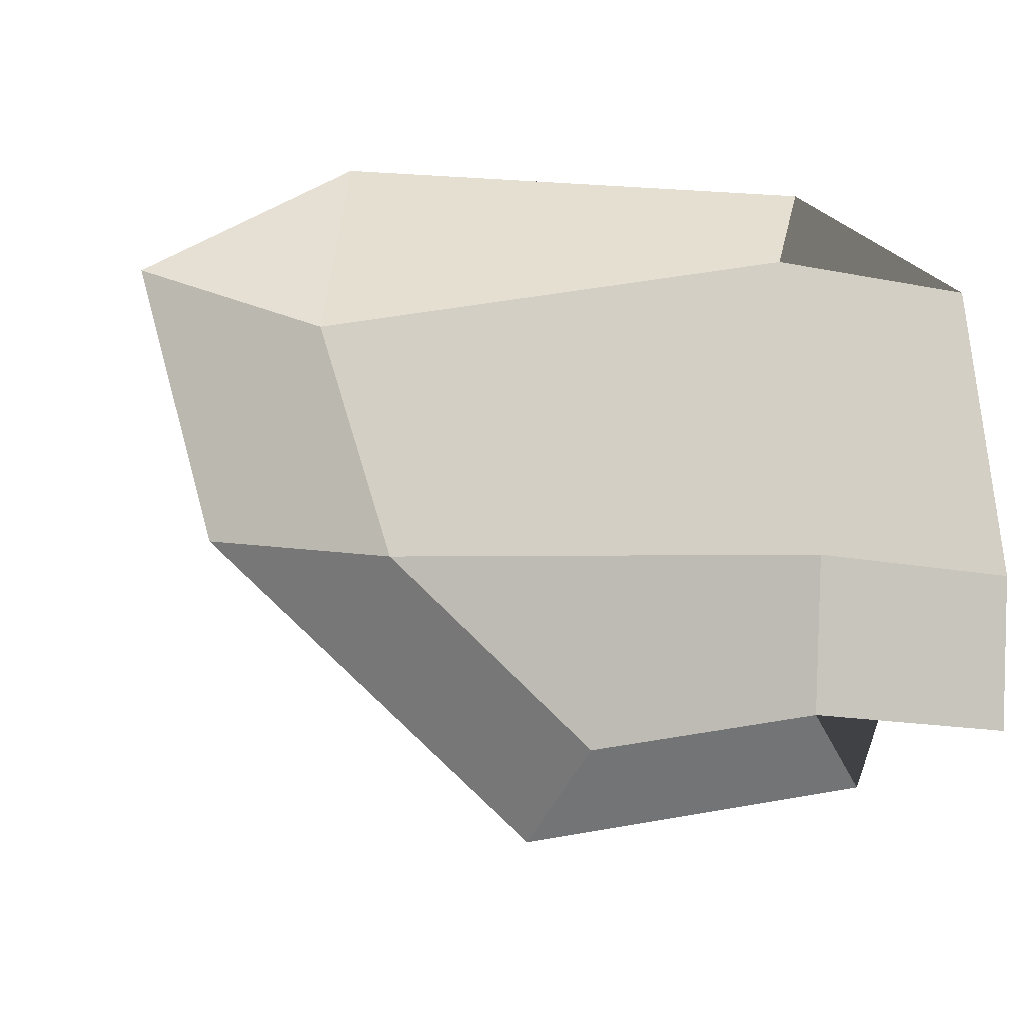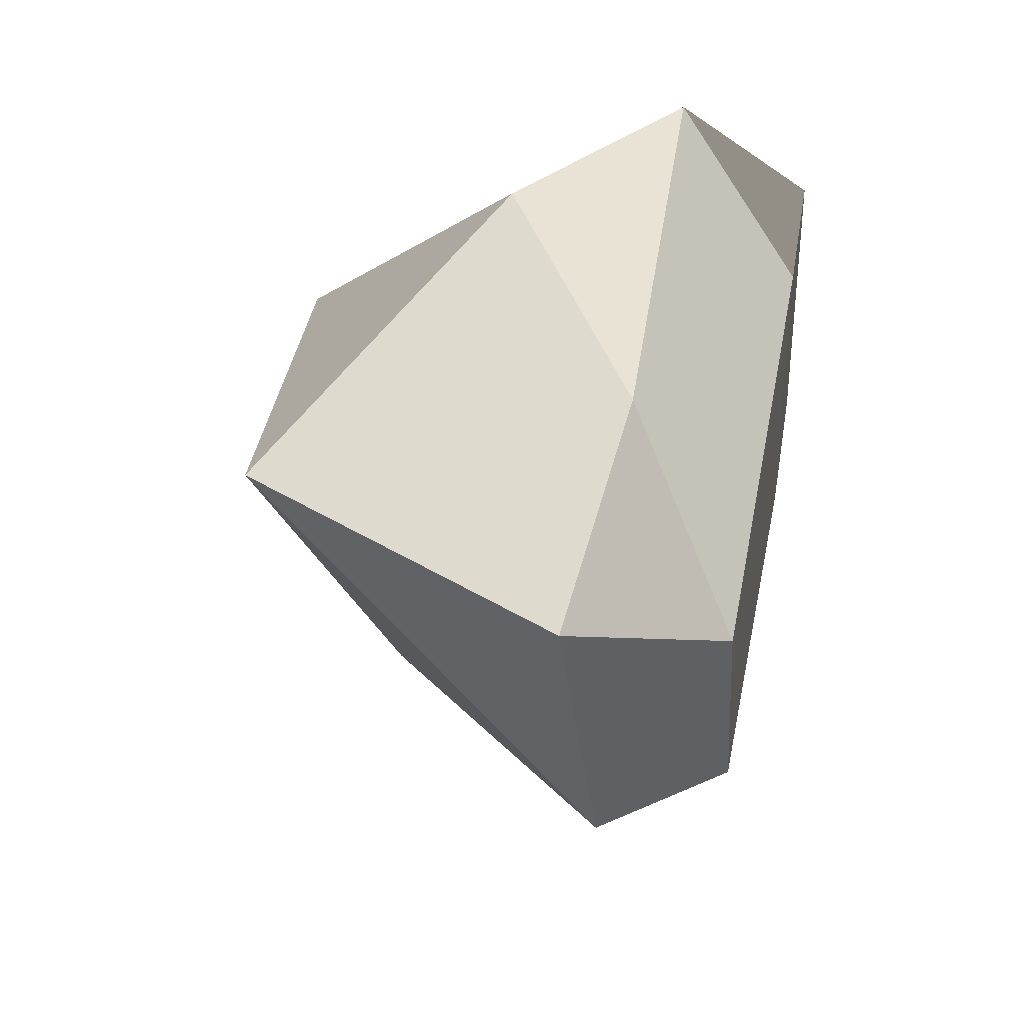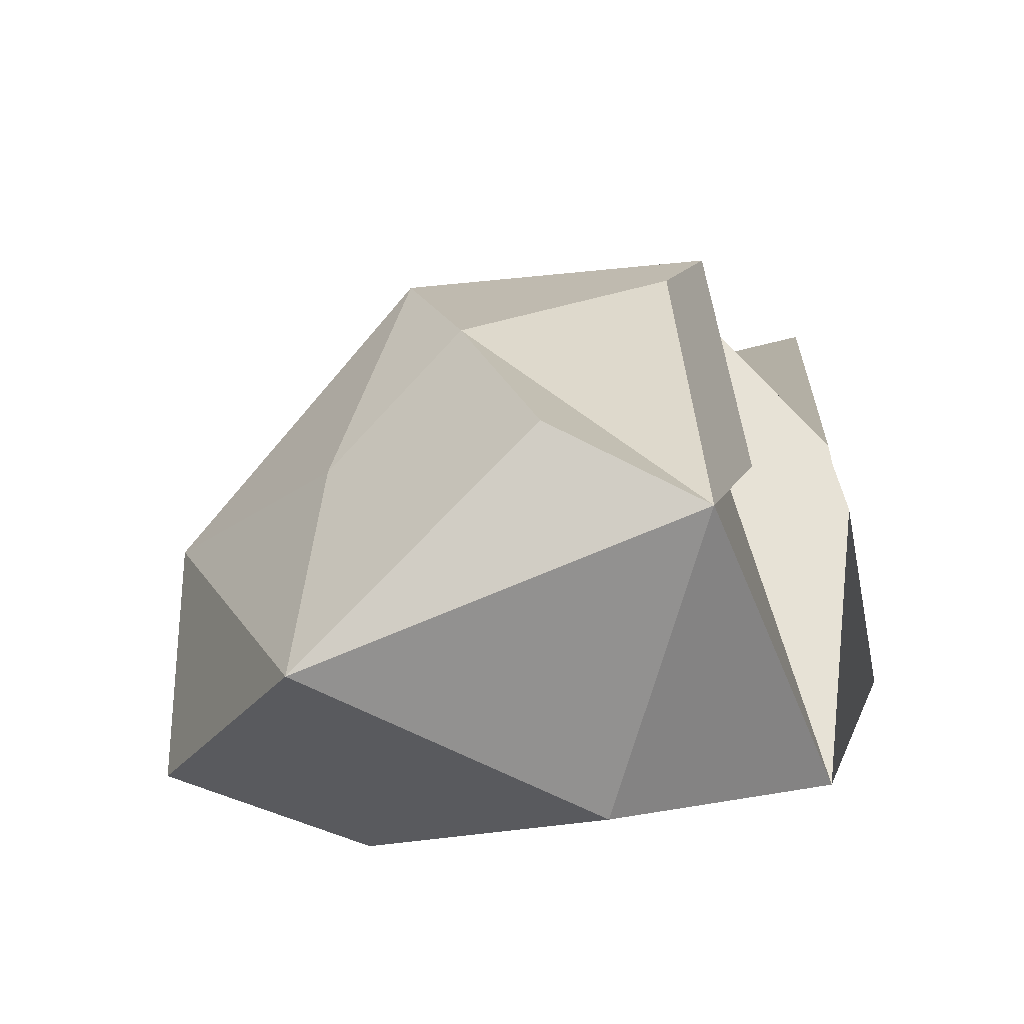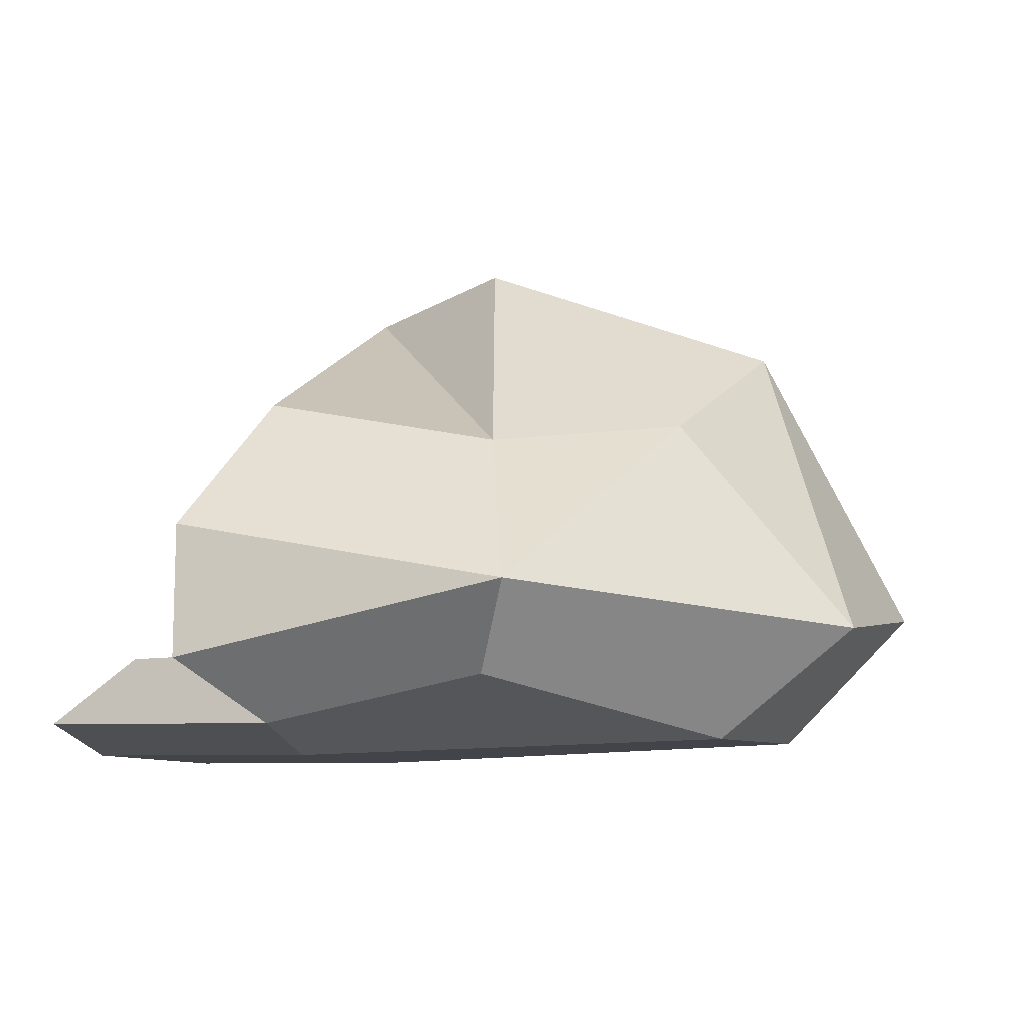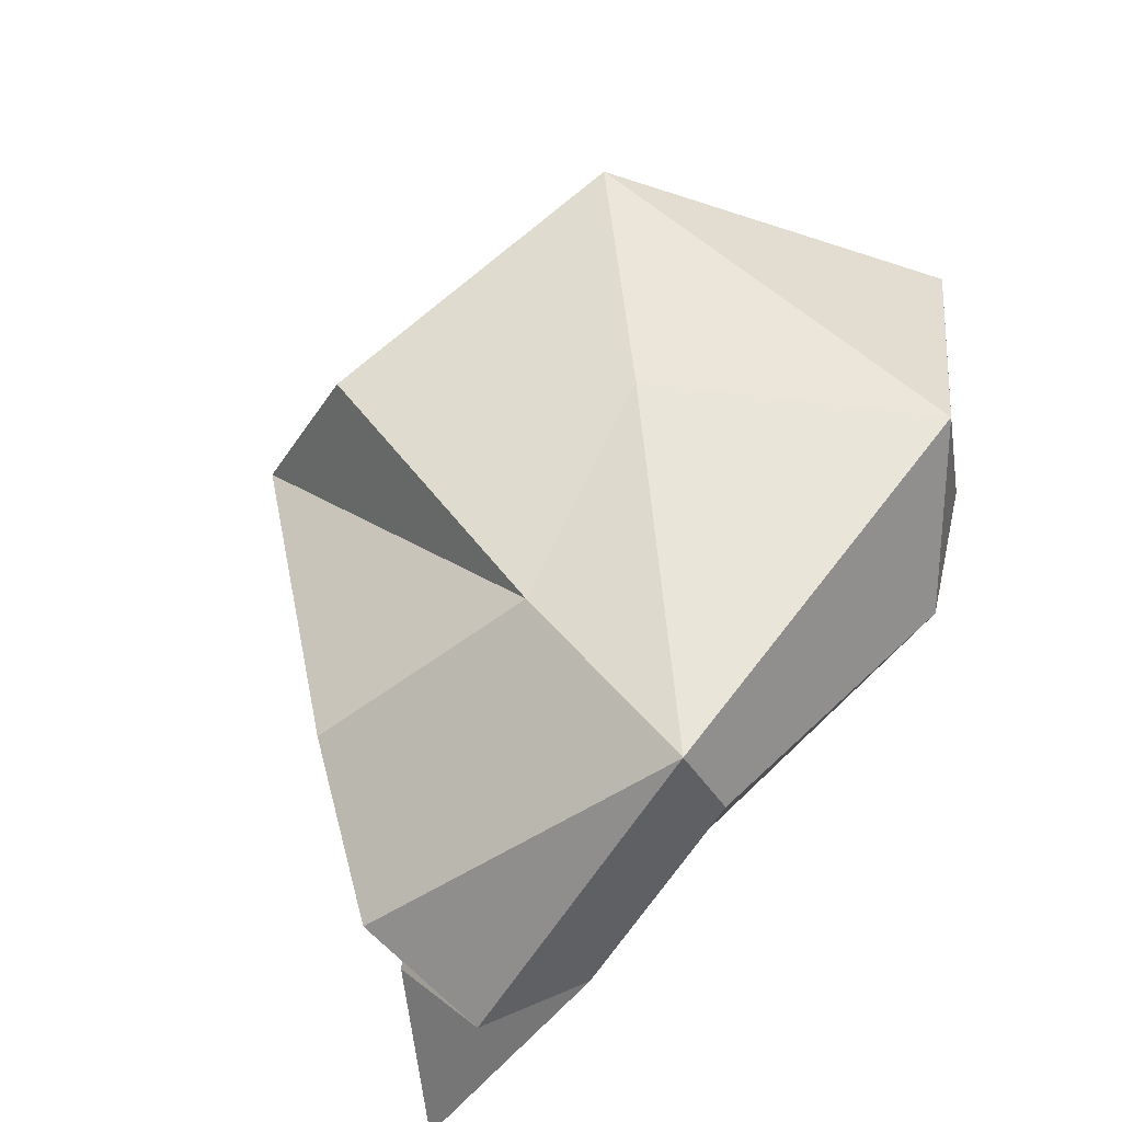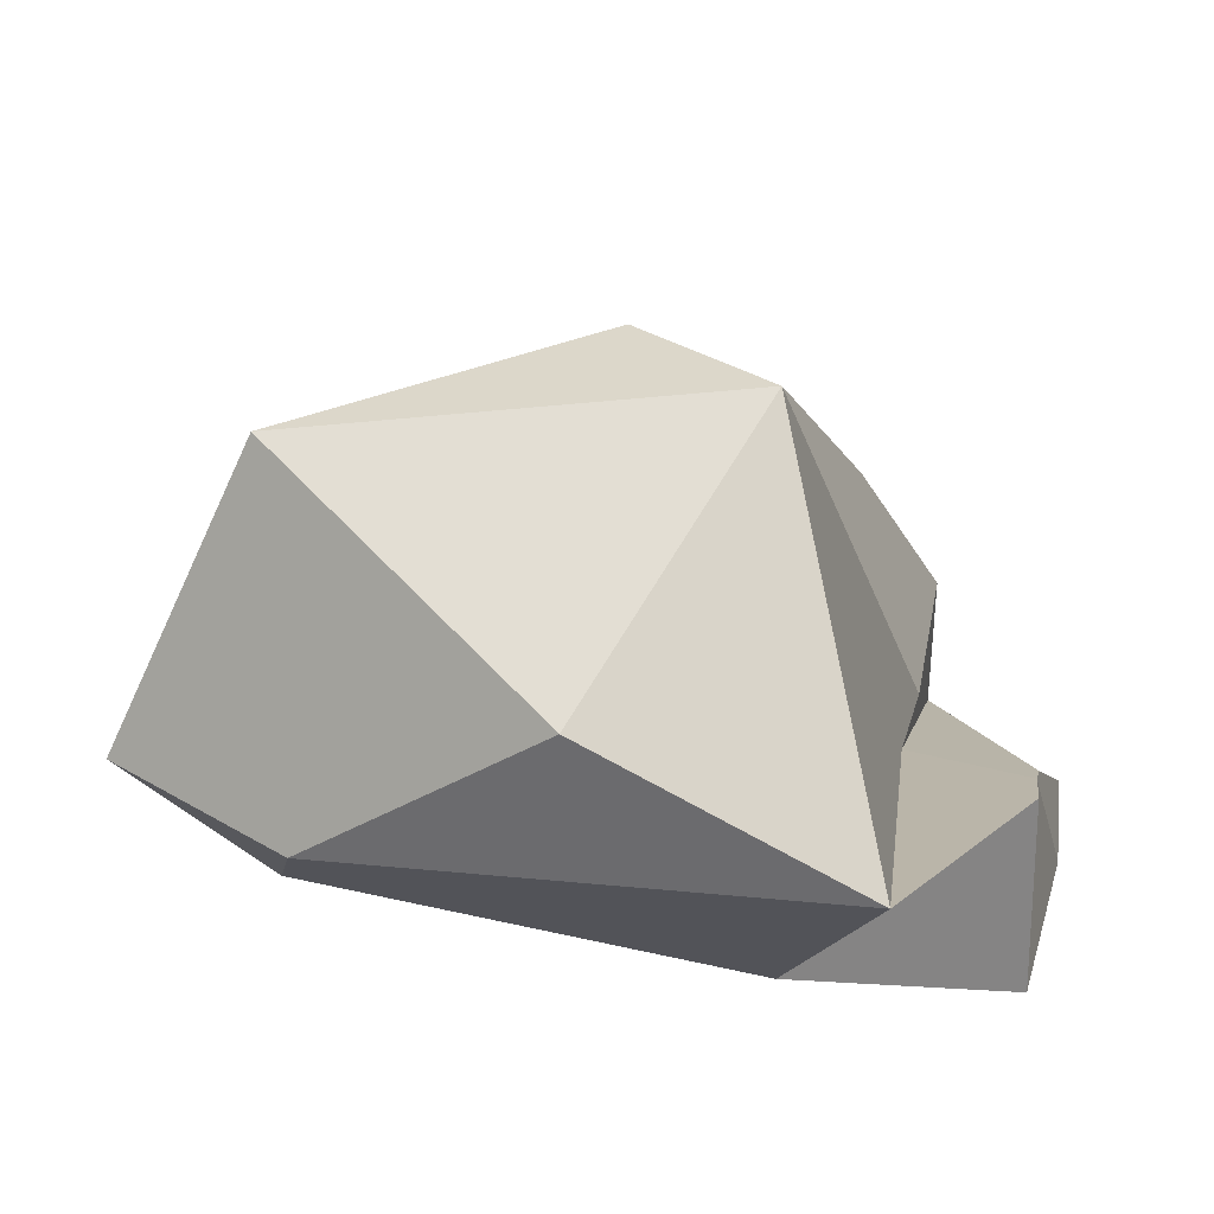
<metadata>
{"format":"obj","ext":"obj","renderer":"f3d","projection":"perspective","resolution":1024,"background":"white","views":[{"elev":-15.8,"azim":-23.2,"up":"+Z"},{"elev":32.9,"azim":-80.7,"up":"+Z"},{"elev":66.6,"azim":-14.7,"up":"+Y"},{"elev":-7.6,"azim":-173.6,"up":"+Y"},{"elev":-71.7,"azim":-133.1,"up":"+Z"},{"elev":16.5,"azim":7.4,"up":"+Y"}]}
</metadata>
<code>
o Rock3
v -1.075 0.3768 0.4835
v 0.072 1.337 0.136
v -0.06216 0.3814 -0.8372
v 0.006085 0.7728 -0.4524
v 0.7074 0.3074 0.9552
v 0.7665 0.2114 -0.6771
v 0.5849 0.8821 -0.4013
v -0.9009 0.3069 -0.1908
v 0.708 0.2443 -0.1886
v 0.4366 1.268 0.4383
v -0.6844 1.166 0.5692
v 0.7796 0.5483 -0.6158
v 0.746 0.4594 0.02785
v -0.4551 0.8627 -0.07904
v -0.5584 0.0207 -0.261
v -0.7357 0.02201 0.2675
v 0.5629 0.05546 -0.5353
v 0.01146 0.1686 -0.6418
v 0.5515 -0.01467 -0.1501
v 0.4586 -0.02203 0.6012
v 0.03871 0.6608 0.9845
v -0.5799 0.2855 0.7932
v 1.029 0.253 0.000625
v 1.037 0.2486 -0.06474
v 1.029 0.2614 0.1537
v 1.096 -0.01467 -0.1501
v 1.107 0.05546 -0.5353
v 1.003 -0.02203 0.6012
f 14 4 3
f 3 4 7 12
f 10 2 11
f 17 6 24 27
f 10 4 2
f 7 4 10
f 19 17 27 26
f 12 7 10 13
f 11 2 4 14
f 1 11 8
f 6 12 13 9
f 5 21 22
f 9 13 10 5
f 3 12 6
f 8 14 3
f 15 19 20 16
f 18 17 19 15
f 8 3 18 15
f 1 8 15 16
f 5 22 16 20
f 3 6 17 18
f 11 21 10
f 22 21 11 1
f 16 22 1
f 10 21 5
f 8 11 14
f 23 25 28 26
f 24 23 26 27
f 20 19 26 28
f 6 9 23 24
f 5 20 28 25
f 9 5 25 23

</code>
